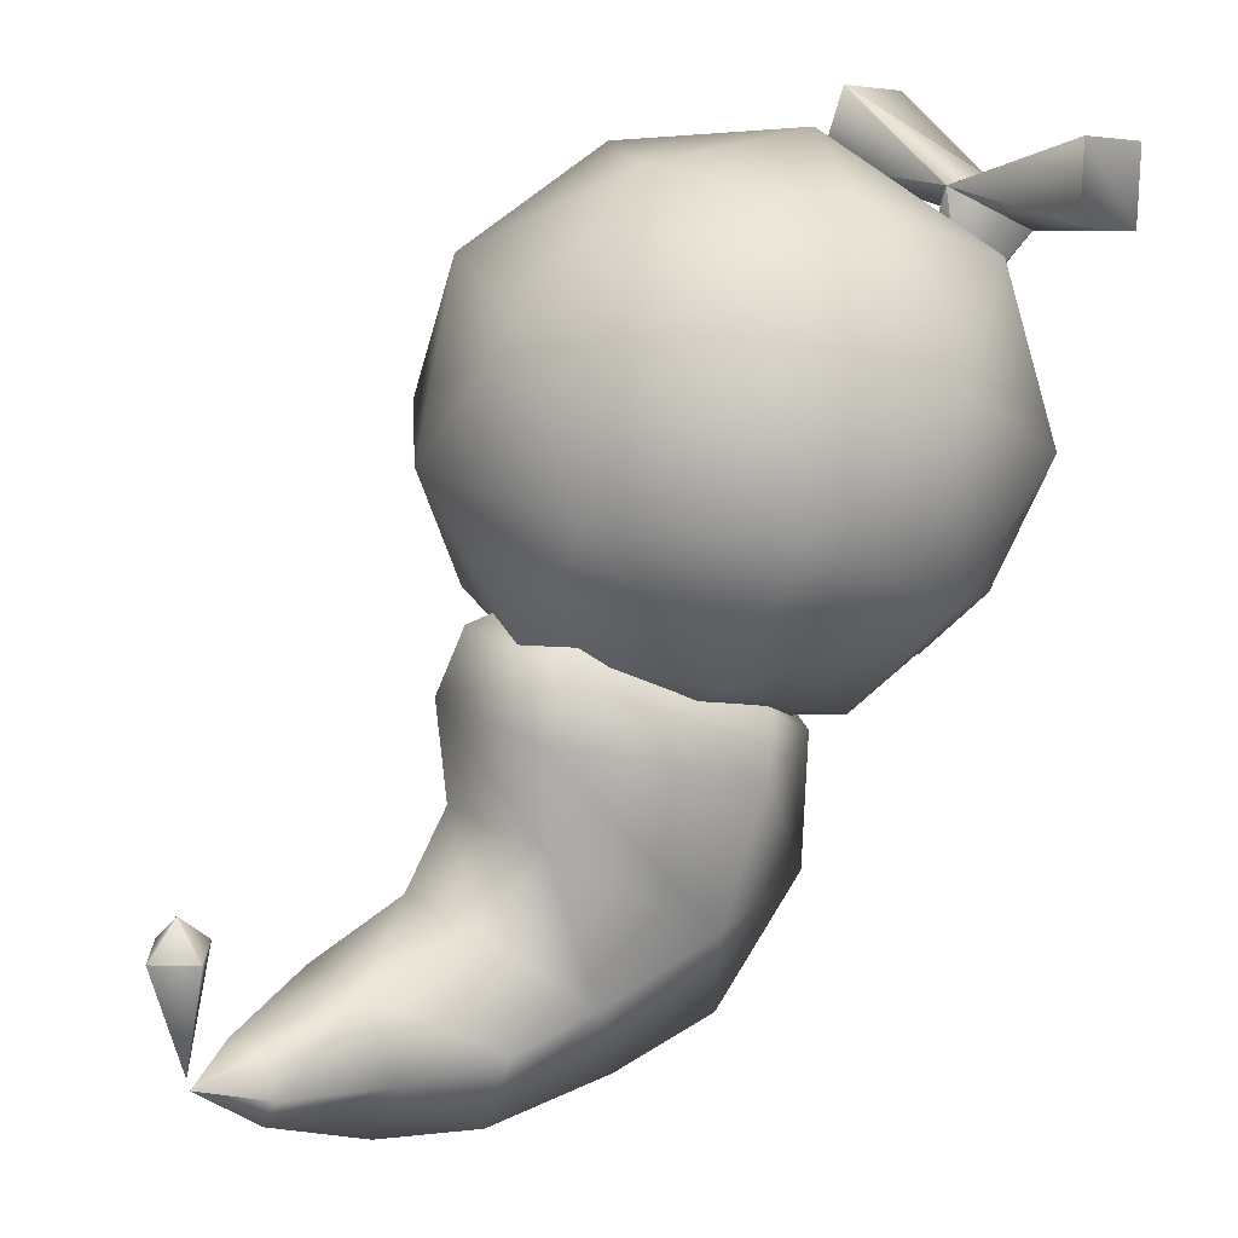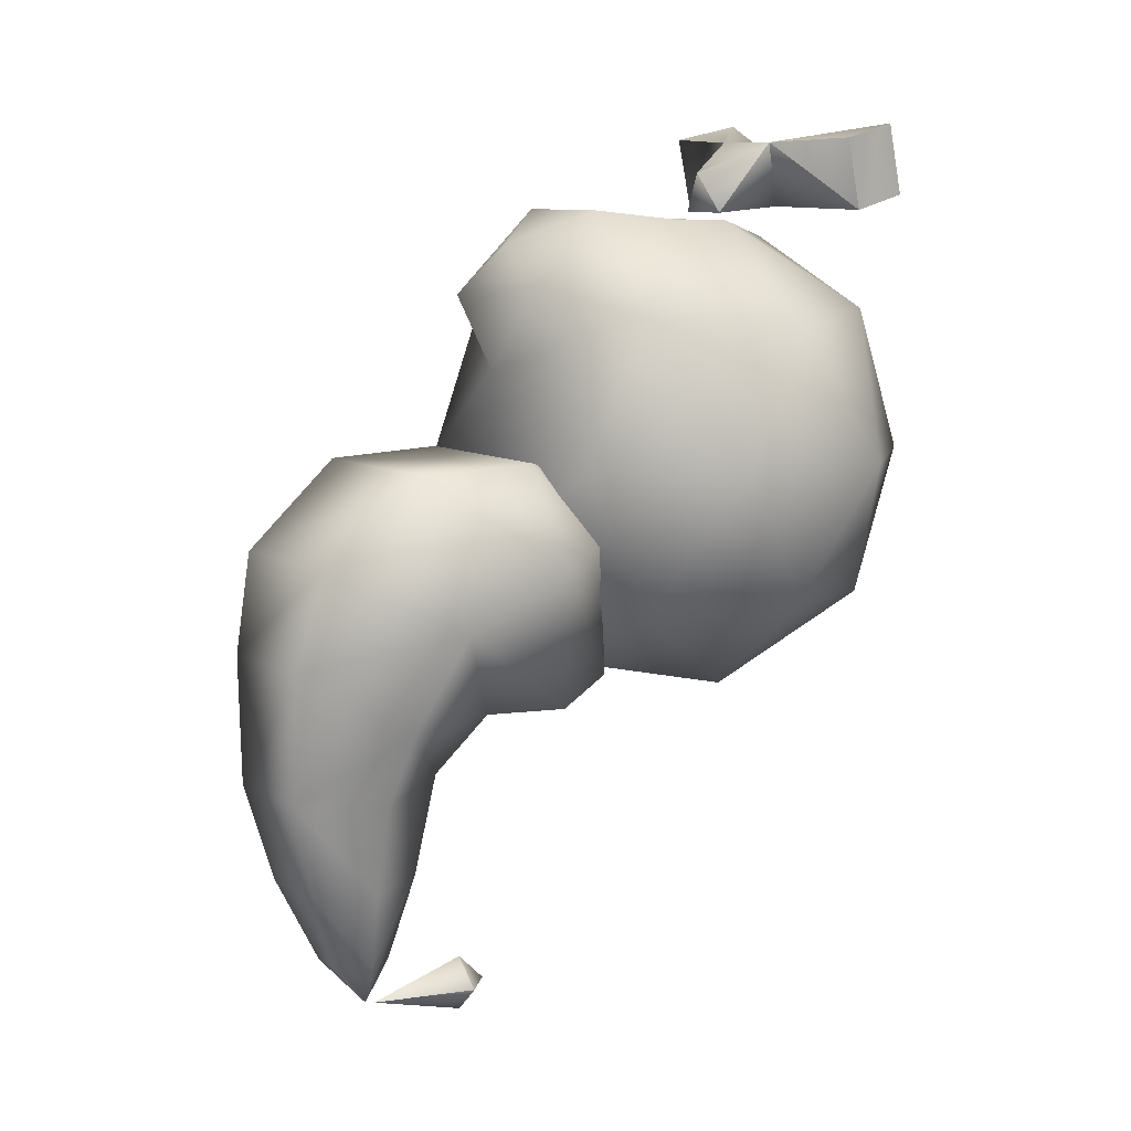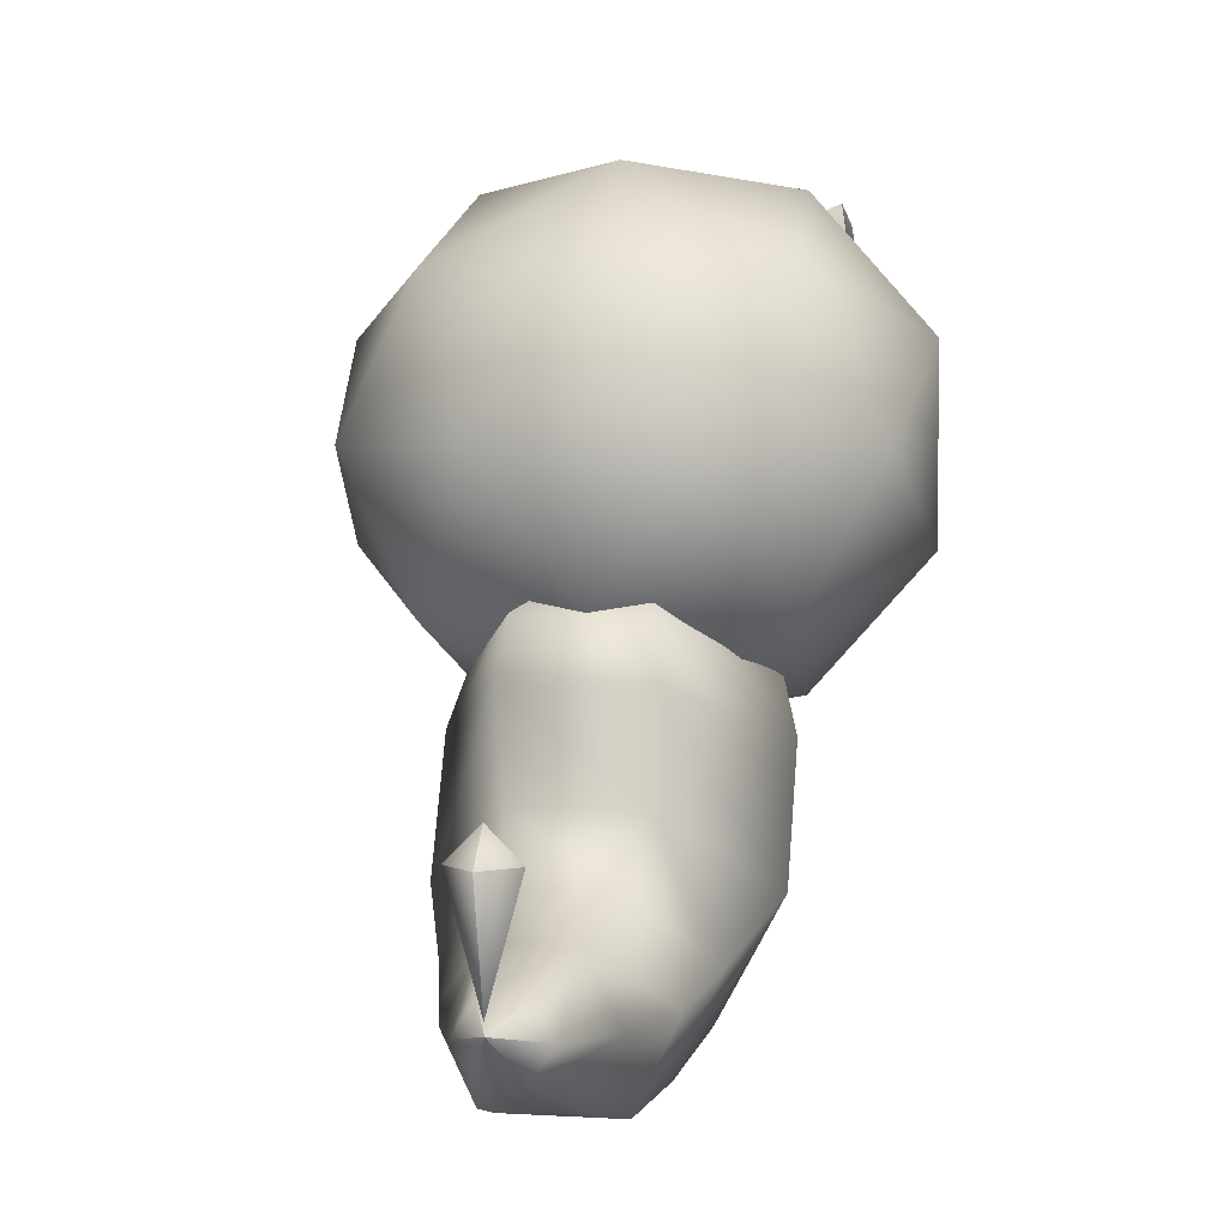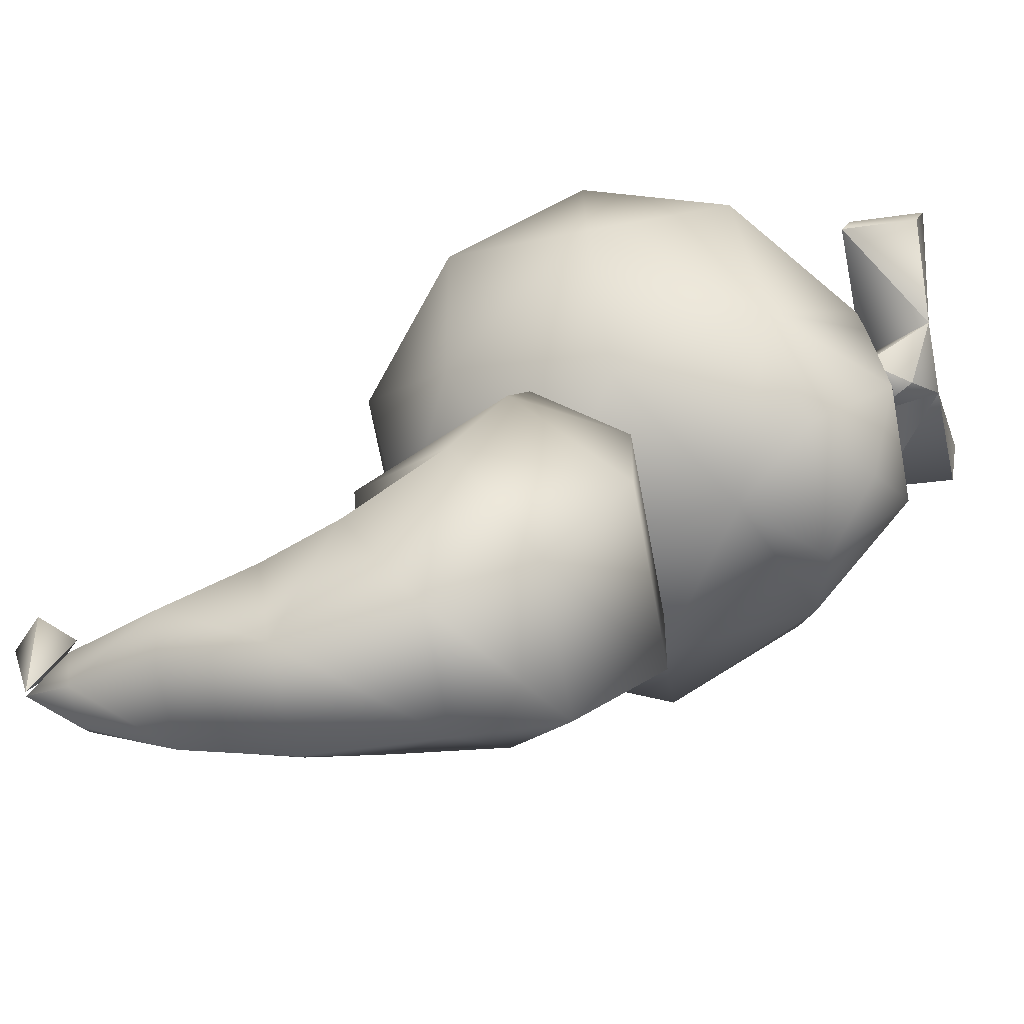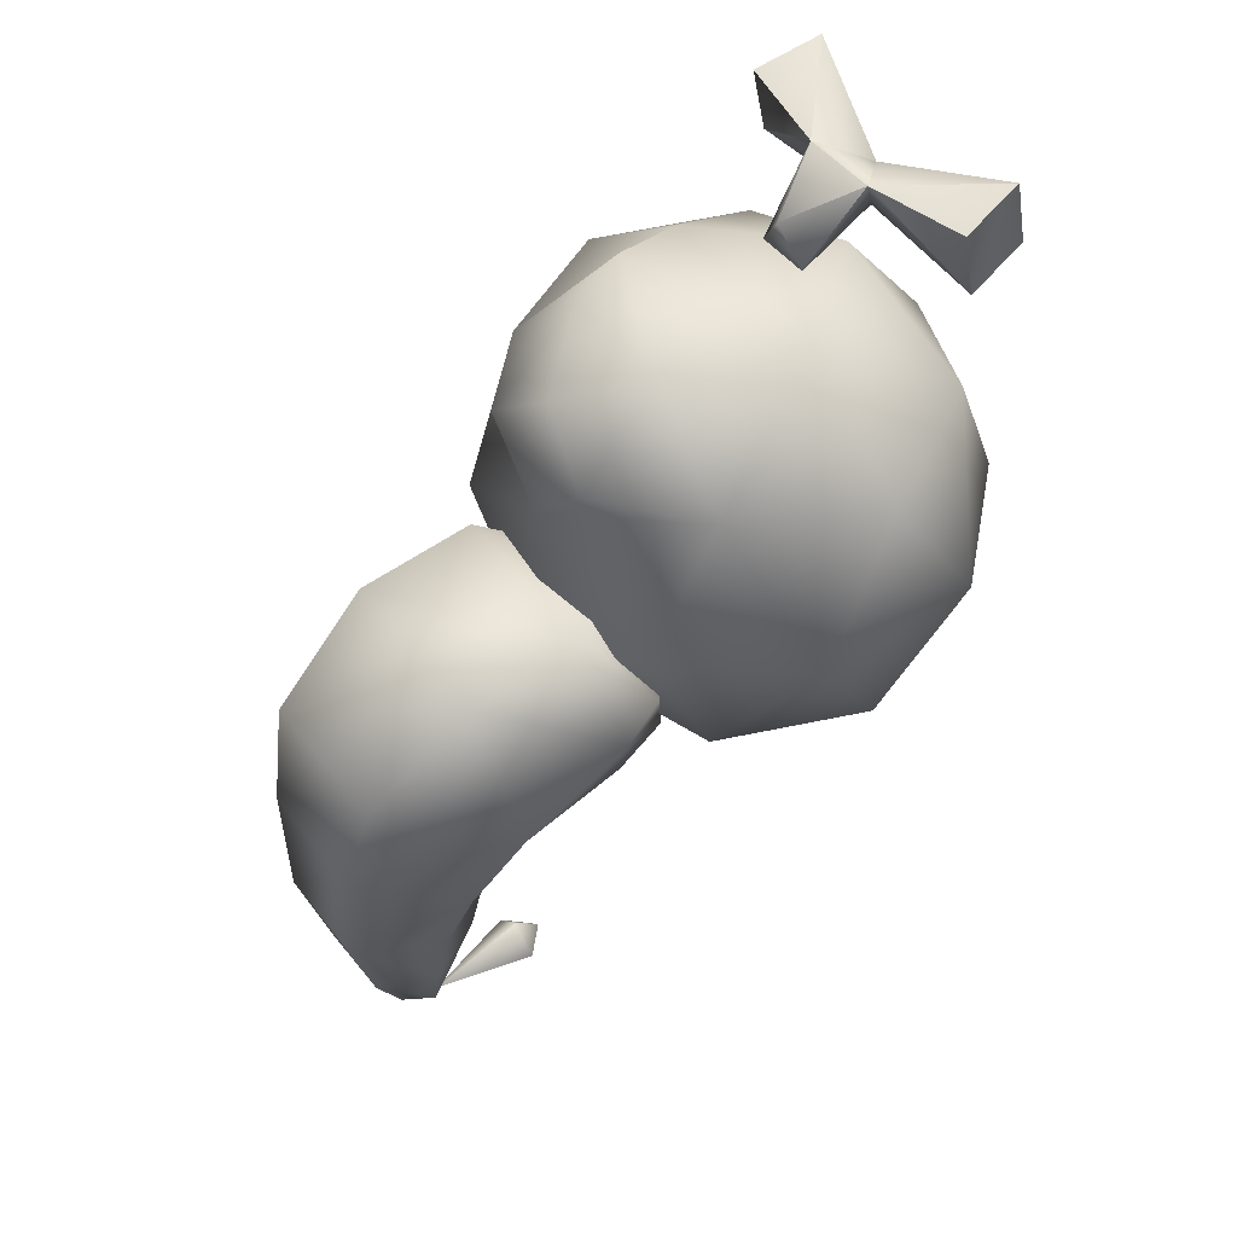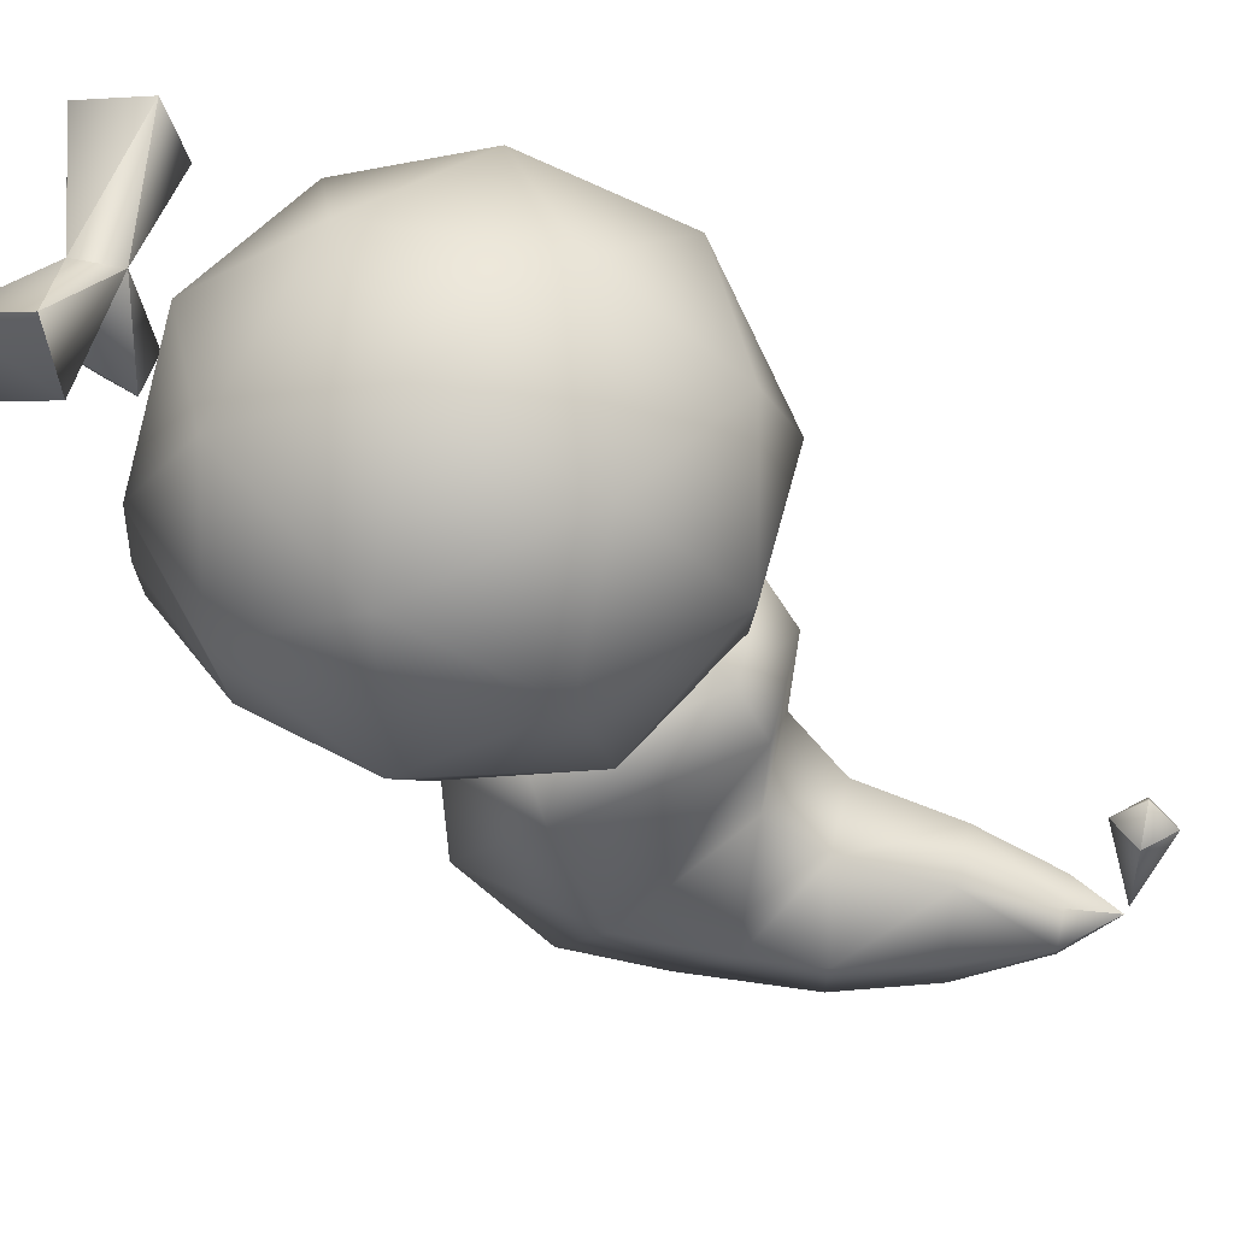
<metadata>
{"format":"obj","ext":"obj","renderer":"f3d","projection":"perspective","resolution":1024,"background":"white","views":[{"elev":21.9,"azim":-133.3,"up":"+Y"},{"elev":9.7,"azim":54.5,"up":"+Z"},{"elev":3.9,"azim":-168.5,"up":"+Y"},{"elev":-70.3,"azim":-79.3,"up":"+Y"},{"elev":49.6,"azim":52.9,"up":"+Z"},{"elev":45.4,"azim":102.9,"up":"+Y"}]}
</metadata>
<code>
o Pii_KYATAPII_body2
v 0.4169 -2.43 -0.9548
v 0.5 -2.503 -1.172
v 0.3338 -2.56 -0.9544
v 0.5831 -2.43 -0.9548
v 0.3434 -2.329 -0.5676
v 0.6566 -2.329 -0.5676
v 0.6978 -2.241 -0.1099
v 0.9027 -2.607 -0.1629
v 0.9888 -2.524 0.1592
v 0.7289 -2.973 -0.1326
v 0.7618 -2.97 0.4402
v 0.2711 -2.973 -0.1326
v 0.2382 -2.97 0.4402
v 0.01123 -2.524 0.1592
v -0.1316 -2.335 0.5938
v 0.2442 -2.004 0.138
v 0.2222 -1.597 0.1134
v 0.7778 -1.597 0.1134
v 0.7634 -1.363 0.2414
v 1.132 -1.823 0.8175
v 1.071 -1.62 0.8968
v 0.8934 -1.855 1.267
v 0.6361 -1.577 1.192
v 0.1066 -1.855 1.267
v 0.3639 -1.577 1.192
v -0.07147 -1.62 0.8968
v 0.5 -1.174 0.6953
v 0.2366 -1.363 0.2414
v 0.3263 -2.855 -0.5776
v 0.2058 -2.606 -0.5733
v 0.09727 -2.607 -0.1629
v 0.3022 -2.241 -0.1099
v 0.7558 -2.004 0.138
v 1.132 -2.335 0.5938
v 0.828 -2.865 0.8791
v 0.172 -2.865 0.8791
v 0.113 -2.403 1.251
v -0.1319 -1.823 0.8175
v 0.887 -2.403 1.251
v 0.4169 -2.69 -0.954
v 0.6737 -2.855 -0.5776
v 0.7942 -2.606 -0.5733
v 0.5831 -2.69 -0.954
v 0.6662 -2.56 -0.9544
v 0.5 -2.456 -1.183
v 0.6266 -1.998 -1.183
v 0.5 -1.998 -1.056
v 0.5 -1.998 -1.309
v 0.3734 -1.998 -1.183
v 0.5 -1.872 -1.183
v -0.5745 -1.188 1.233
v -0.1641 -1.423 1.897
v 1.575 -0.4299 1.233
v 1.164 -0.1955 1.897
v -0.5745 -0.4299 1.233
v 1.164 -1.423 1.897
v 0.9104 -1.079 2.307
v 0.08957 -1.079 2.307
v -0.1641 -0.1955 1.897
v 0.9191 -0.8026 2.301
v 1.575 -1.188 1.233
v 0.08698 -0.8026 2.301
v -0.4801 -0.8091 1.838
v 1.48 -0.8091 1.838
f 1 2 3
f 1 4 2
f 5 4 1
f 5 6 4
f 7 6 5
f 7 8 6
f 9 8 7
f 9 10 8
f 11 10 9
f 11 12 10
f 13 12 11
f 13 14 12
f 15 14 13
f 15 16 14
f 17 16 15
f 17 18 16
f 19 18 17
f 19 20 18
f 21 20 19
f 21 22 20
f 23 22 21
f 23 24 22
f 25 24 23
f 25 26 24
f 27 26 25
f 27 28 26
f 19 28 27
f 19 17 28
f 12 29 10
f 12 30 29
f 31 30 12
f 31 5 30
f 32 5 31
f 32 7 5
f 33 7 32
f 33 9 7
f 34 9 33
f 34 11 9
f 35 11 34
f 35 13 11
f 36 13 35
f 36 15 13
f 37 15 36
f 37 38 15
f 24 38 37
f 24 26 38
f 14 31 12
f 14 32 31
f 16 32 14
f 16 33 32
f 18 33 16
f 18 34 33
f 20 34 18
f 20 39 34
f 22 39 20
f 22 37 39
f 24 37 22
f 3 5 1
f 3 30 5
f 40 30 3
f 40 29 30
f 41 29 40
f 41 10 29
f 42 10 41
f 42 8 10
f 6 8 42
f 2 40 3
f 2 43 40
f 44 43 2
f 44 41 43
f 42 41 44
f 27 21 19
f 27 23 21
f 25 23 27
f 39 35 34
f 39 36 35
f 37 36 39
f 4 44 2
f 4 6 44
f 28 38 26
f 28 17 38
f 15 38 17
f 42 44 6
f 40 43 41
f 45 46 47
f 45 48 46
f 49 48 45
f 49 50 48
f 47 50 49
f 47 46 50
f 45 47 49
f 46 48 50
f 63 52 62
f 63 51 52
f 55 51 63
f 64 53 54
f 64 61 53
f 56 61 64
f 59 63 62
f 59 55 63
f 64 60 56
f 64 54 60
f 56 60 57
f 62 52 58
o Pii_KYATAPII_eye
v 0.3319 -0.337 2.654
v 0.3811 -0.5954 2.328
v 0.5 -0.6361 2.512
v 0.5 -0.1454 2.352
v -0.1255 -0.1792 2.344
v -0.07339 0.1265 2.412
v -0.1255 -0.2518 2.673
v -0.07339 0.05381 2.74
v 0.5 -0.1392 2.564
v 0.6681 -0.337 2.654
v 1.073 0.05381 2.74
v 1.126 -0.2518 2.673
v 1.126 -0.1792 2.344
v 0.6189 -0.5954 2.328
v 1.073 0.1265 2.412
f 65 66 67
f 65 68 66
f 69 68 65
f 69 70 68
f 71 70 69
f 71 72 70
f 65 72 71
f 65 73 72
f 74 73 65
f 74 75 73
f 76 75 74
f 76 77 75
f 74 77 76
f 74 68 77
f 78 68 74
f 78 66 68
f 67 66 78
f 73 70 72
f 73 68 70
f 79 68 73
f 79 77 68
f 75 77 79
f 67 74 65
f 67 78 74
f 69 65 71
f 79 73 75
o Pii_KYATAPII_kuti2
v 0.9104 -0.8091 0.1581
v 0.08957 -0.8091 0.1581
v 0.5 -0.2494 0.2525
v -0.5745 -1.188 1.233
v -0.1057 -1.715 1.233
v -0.1641 -1.423 1.897
v -0.1641 -1.423 0.5685
v -0.4801 -0.8091 0.6269
v -0.1641 -0.1955 0.5685
v 0.5 0.1838 0.8222
v 1.164 -0.1955 0.5685
v 1.106 0.0965 1.233
v 1.575 -0.4299 1.233
v 1.164 -0.1955 1.897
v -0.5745 -0.4299 1.233
v -0.1057 0.0965 1.233
v 0.5 0.1838 1.643
v 0.7529 -1.406 2.349
v 1.164 -1.423 1.897
v 0.9104 -1.079 2.307
v 0.7896 -1.794 1.966
v 0.5 -1.723 2.2
v 0.2104 -1.794 1.966
v 0.2471 -1.406 2.349
v 0.08957 -1.079 2.307
v -0.1641 -0.1955 1.897
v 0.5 -0.2494 2.213
v 0.9191 -0.8026 2.301
v 1.48 -0.8091 0.6269
v 1.575 -1.188 1.233
v 0.5 -1.802 0.8222
v 0.5 -1.369 0.2525
v 1.106 -1.715 1.233
v 1.164 -1.423 0.5685
v 0.5 -1.802 1.643
v 0.08698 -0.8026 2.301
f 80 81 82
f 83 84 85
f 83 86 84
f 87 86 83
f 87 81 86
f 88 81 87
f 88 82 81
f 89 82 88
f 89 90 82
f 91 90 89
f 91 92 90
f 93 92 91
f 94 87 83
f 94 88 87
f 95 88 94
f 95 89 88
f 96 89 95
f 96 91 89
f 93 91 96
f 97 98 99
f 97 100 98
f 101 100 97
f 101 102 100
f 103 102 101
f 103 85 102
f 104 85 103
f 105 95 94
f 105 96 95
f 106 96 105
f 106 93 96
f 107 93 106
f 90 80 82
f 90 108 80
f 92 108 90
f 92 109 108
f 86 110 84
f 86 111 110
f 81 111 86
f 81 80 111
f 112 109 98
f 112 113 109
f 110 113 112
f 110 111 113
f 114 84 110
f 114 85 84
f 102 85 114
f 114 100 102
f 114 98 100
f 112 98 114
f 115 106 105
f 115 107 106
f 80 113 111
f 80 108 113
f 107 104 99
f 107 115 104
f 104 97 99
f 104 103 97
f 109 113 108
f 97 103 101
f 110 112 114

</code>
